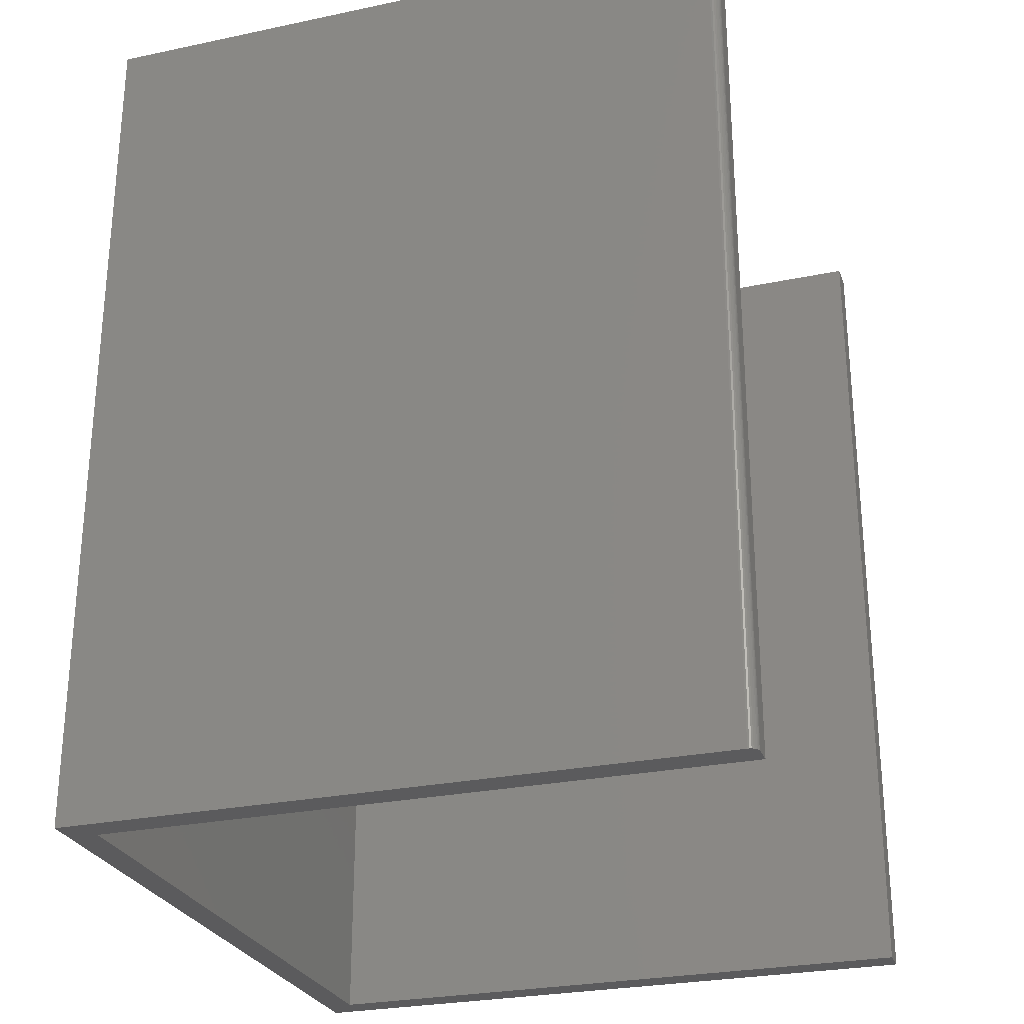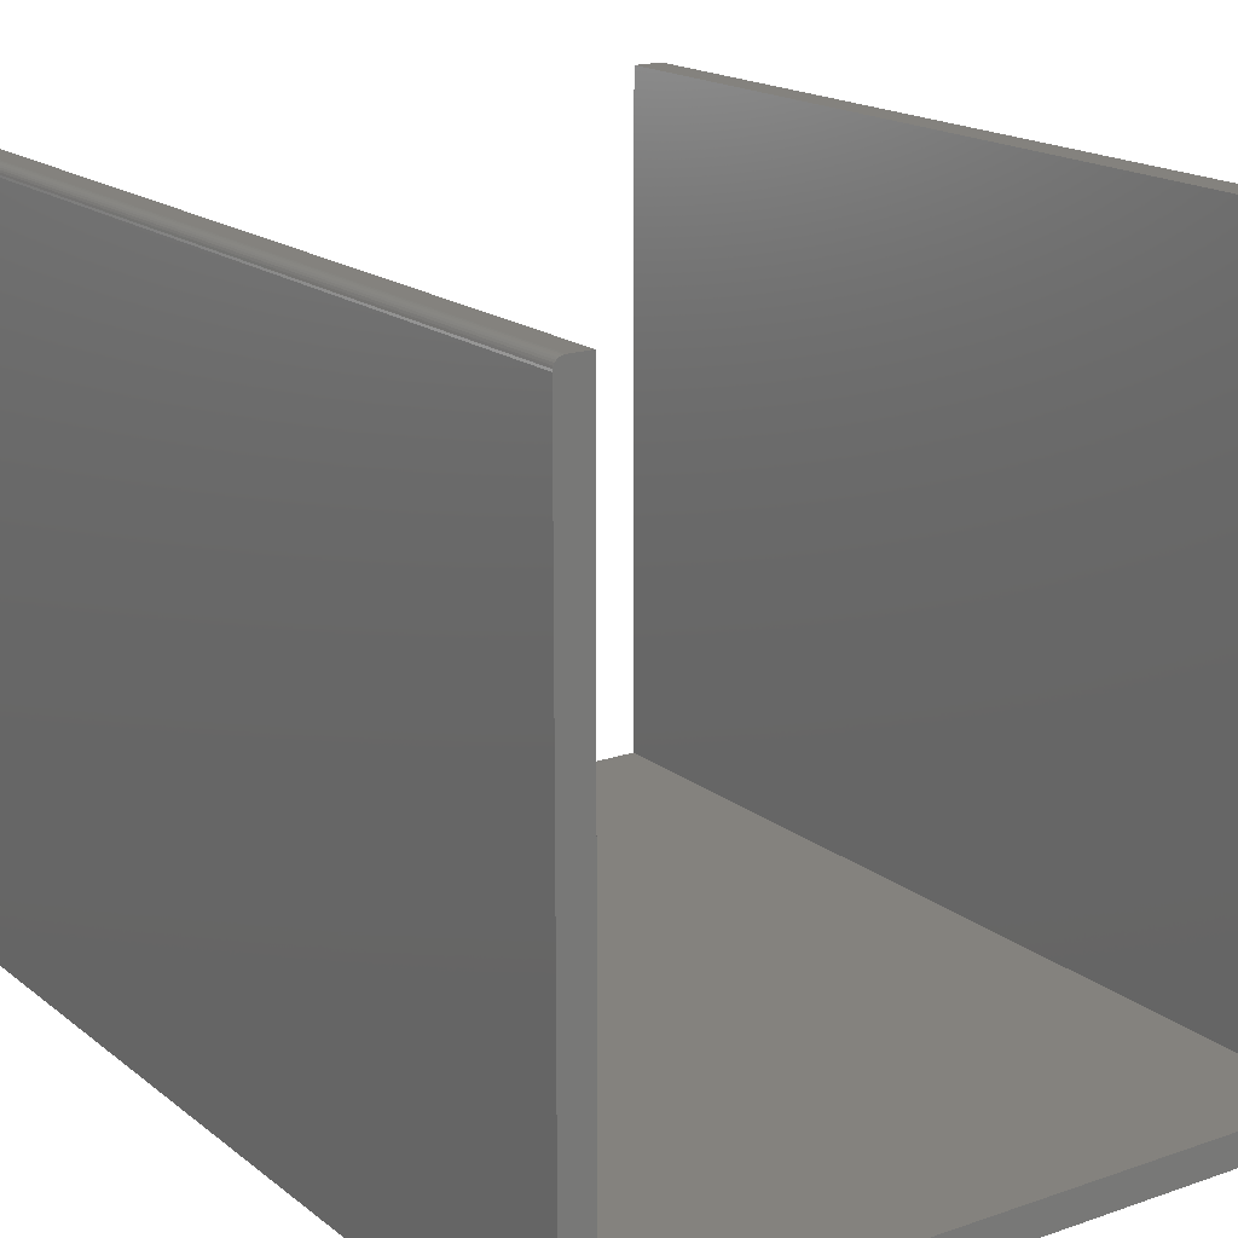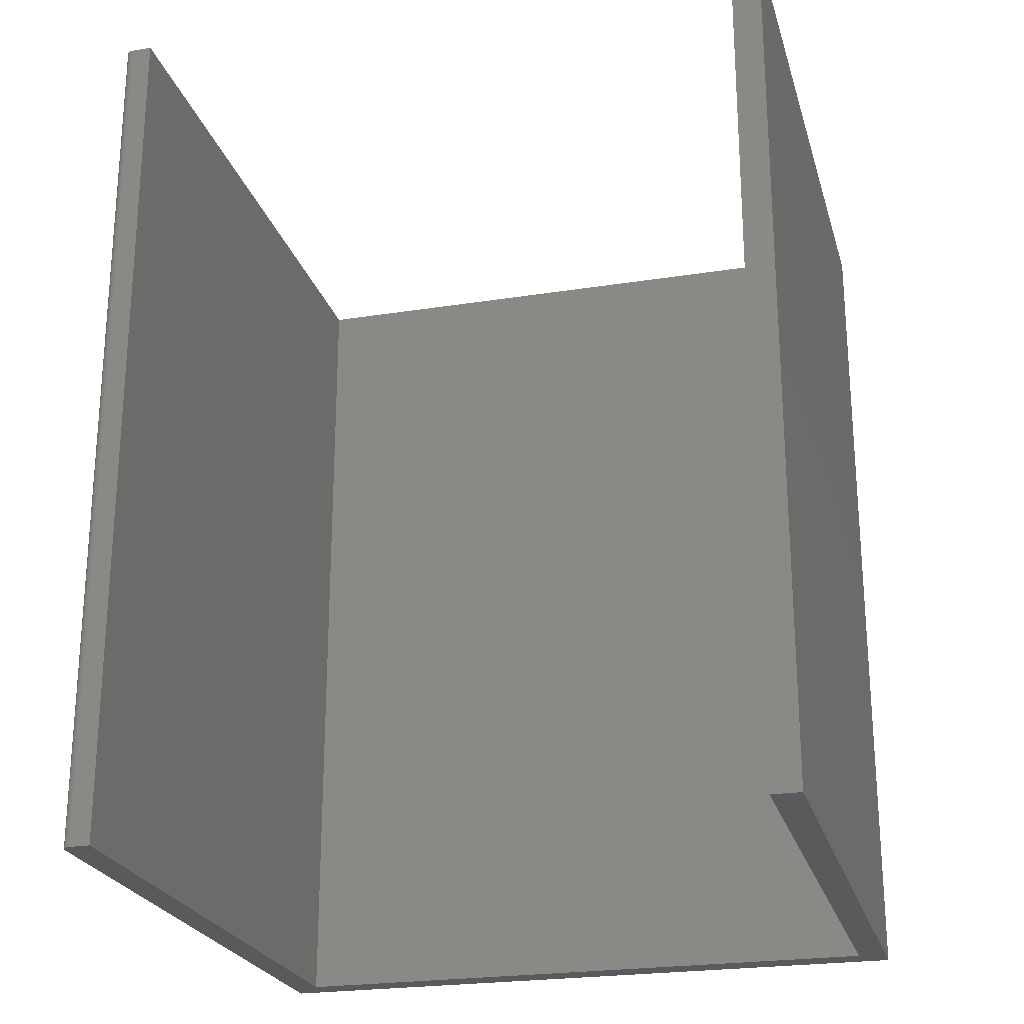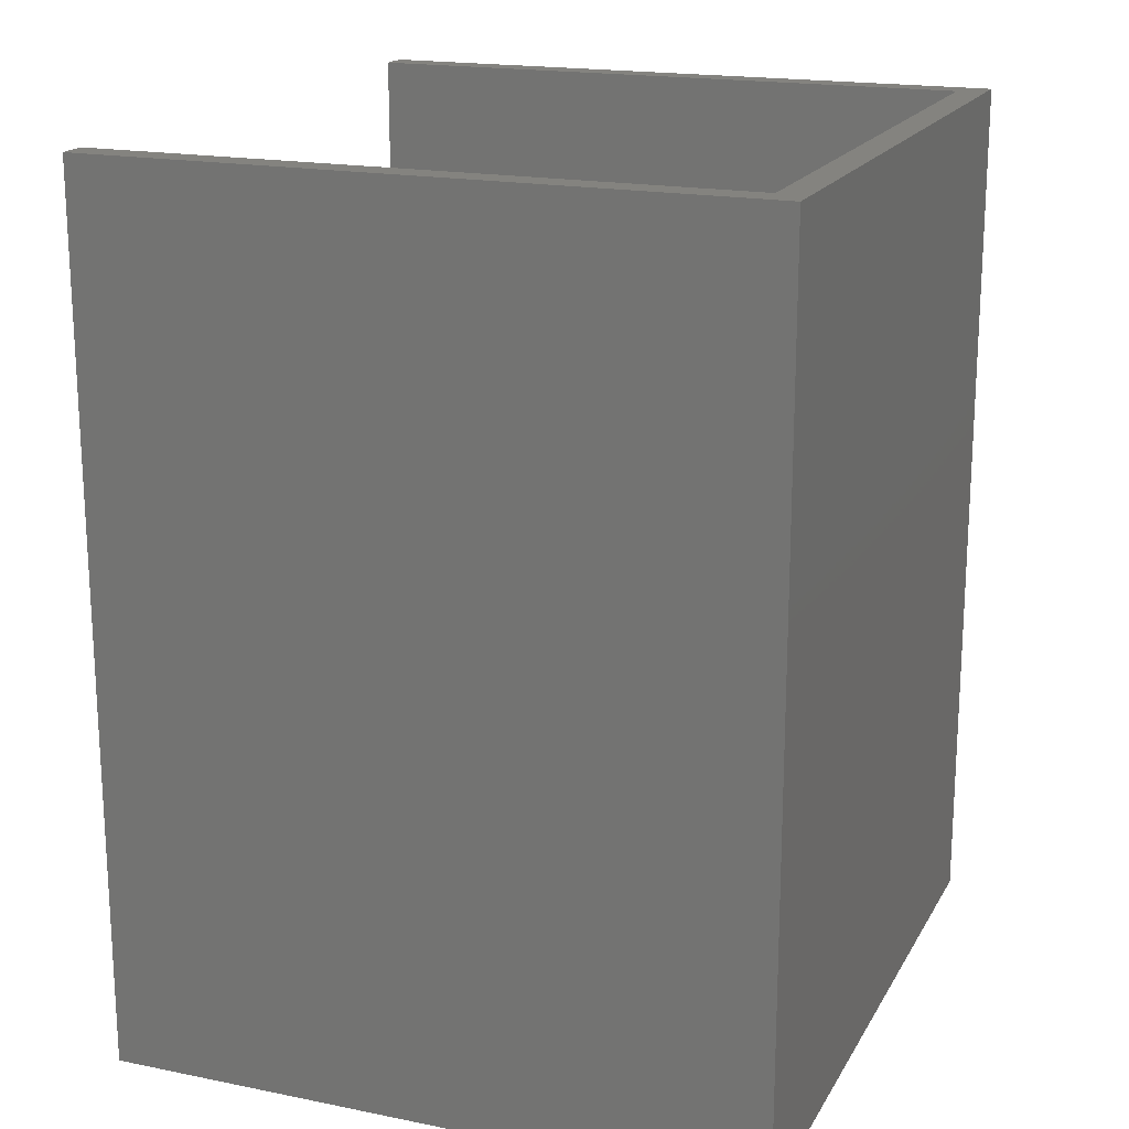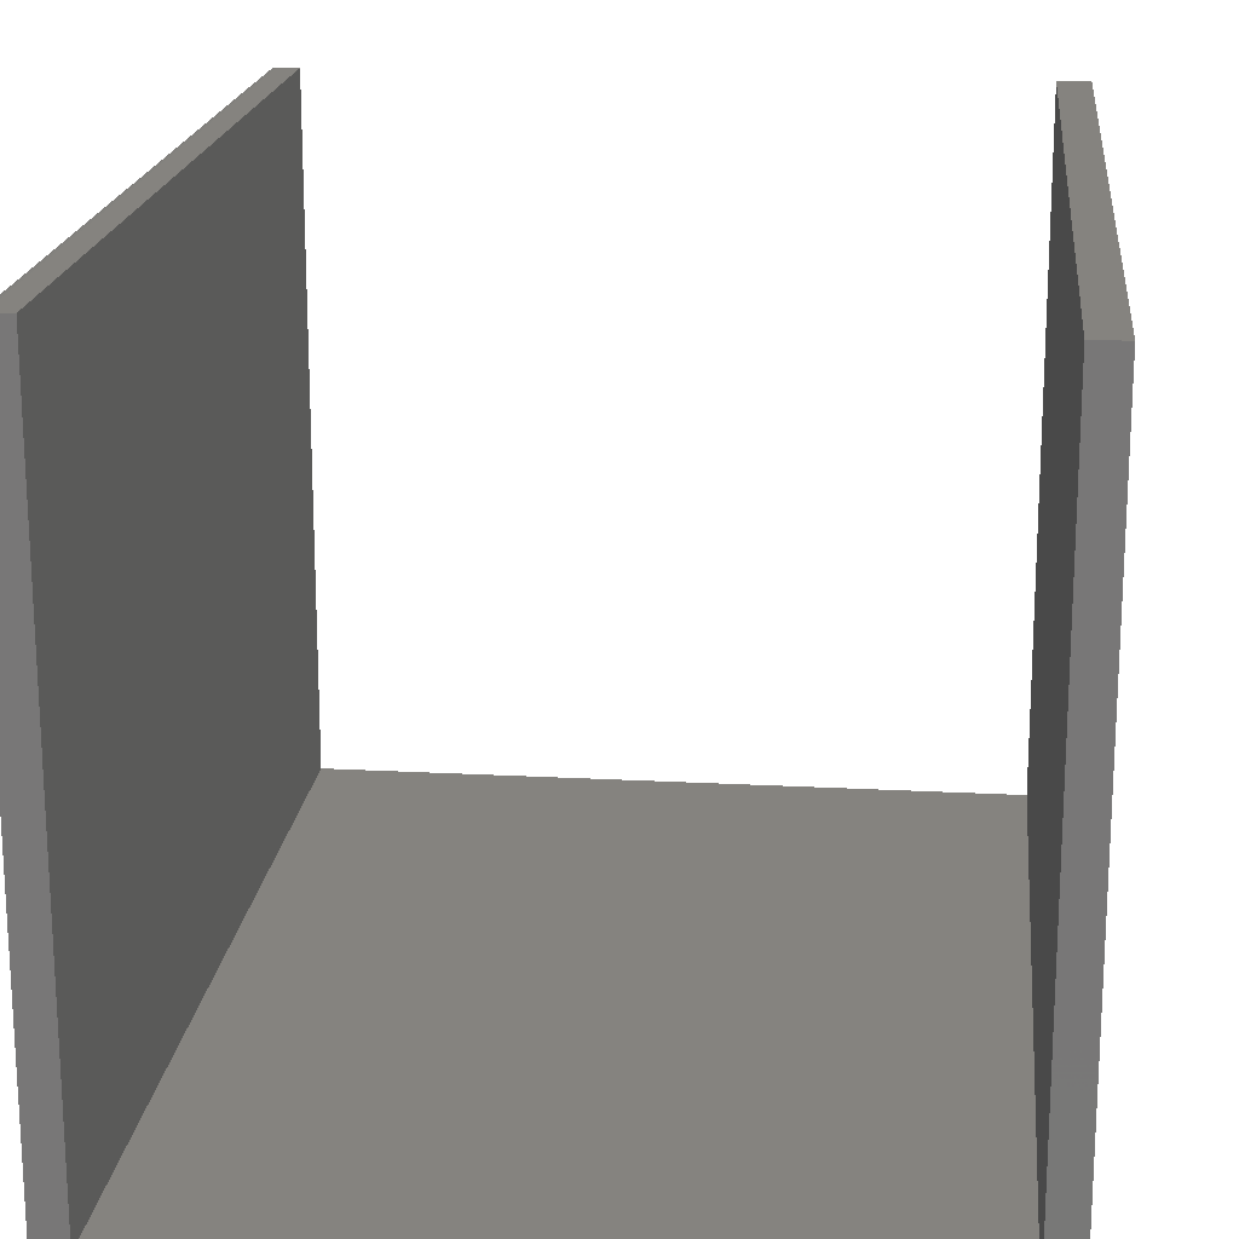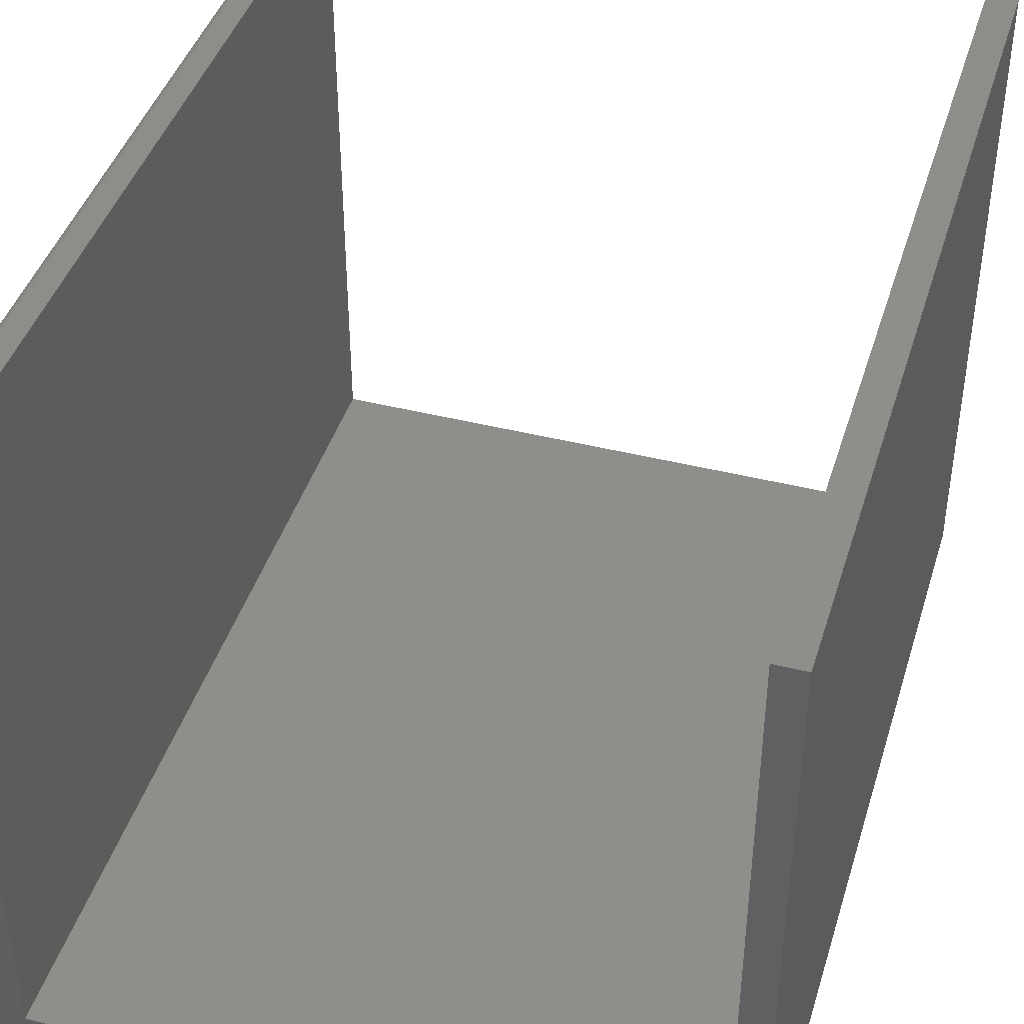
<metadata>
{"format":"stl","ext":"stl","renderer":"f3d","projection":"perspective","resolution":1024,"background":"white","views":[{"elev":-27.0,"azim":-71.9,"up":"+Y"},{"elev":17.6,"azim":-34.2,"up":"+Z"},{"elev":-23.8,"azim":14.8,"up":"+Y"},{"elev":18.3,"azim":111.3,"up":"+Y"},{"elev":18.7,"azim":5.9,"up":"+Z"},{"elev":42.5,"azim":16.7,"up":"+Z"}]}
</metadata>
<code>
# stl→obj: 32 verts, 60 faces
v 0.001317 -0.75 0.5578
v 0.003472 -0.75 0.5599
v 0.002288 -0.75 0.559
v 0.02467 -0.75 0.5613
v 0.0005947 -0.75 0.5564
v 0.0001501 -0.75 0.555
v 3.389e-17 -0.75 0.5535
v 0.02467 -0.75 0.02467
v 0.007812 -0.75 0.5613
v 0.006288 -0.75 0.5611
v 0.004823 -0.75 0.5607
v 0.5859 -0.75 0.5613
v 0.5613 -0.75 0.5613
v 0.5859 -0.75 -3.588e-17
v 0.5613 -0.75 0.02467
v 0 -0.75 0
v 0.002288 0 0.559
v 0.003472 0 0.5599
v 0.001317 0 0.5578
v 0.02467 0 0.5613
v 0.02467 0 0.02467
v 3.389e-17 0 0.5535
v 0.0001501 0 0.555
v 0.0005947 0 0.5564
v 0.004823 0 0.5607
v 0.006288 0 0.5611
v 0.007812 0 0.5613
v 0 0 0
v 0.5613 0 0.02467
v 0.5859 0 -3.588e-17
v 0.5613 0 0.5613
v 0.5859 0 0.5613
f 1 2 3
f 4 2 1
f 4 1 5
f 4 5 6
f 4 6 7
f 4 7 8
f 2 4 9
f 2 9 10
f 2 10 11
f 12 13 14
f 14 13 15
f 14 15 16
f 16 15 8
f 16 8 7
f 17 18 19
f 20 21 22
f 20 22 23
f 20 23 24
f 20 24 19
f 20 19 18
f 18 25 26
f 18 26 27
f 18 27 20
f 22 21 28
f 28 21 29
f 28 29 30
f 30 29 31
f 30 31 32
f 22 28 7
f 7 28 16
f 20 27 4
f 4 27 9
f 22 7 23
f 23 7 6
f 23 6 24
f 24 6 5
f 24 5 19
f 19 5 1
f 19 1 17
f 17 1 3
f 17 3 18
f 18 3 2
f 18 2 25
f 25 2 11
f 25 11 26
f 26 11 10
f 26 10 27
f 27 10 9
f 21 20 8
f 8 20 4
f 29 21 15
f 15 21 8
f 31 29 13
f 13 29 15
f 32 31 12
f 12 31 13
f 30 32 14
f 14 32 12
f 28 30 16
f 16 30 14

</code>
